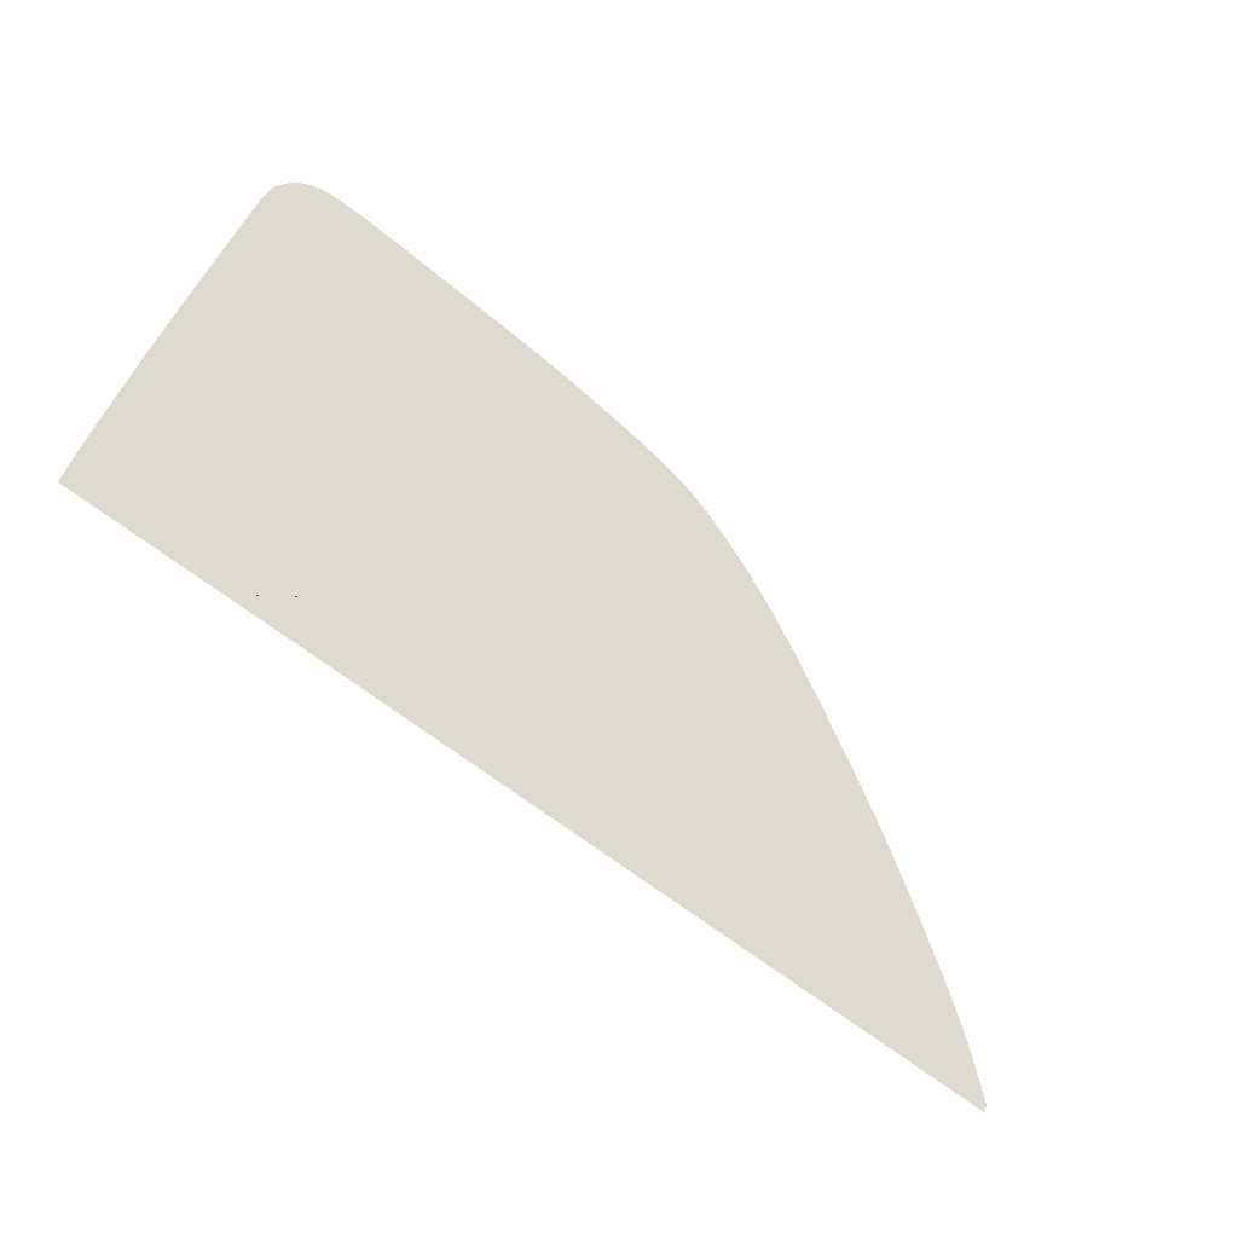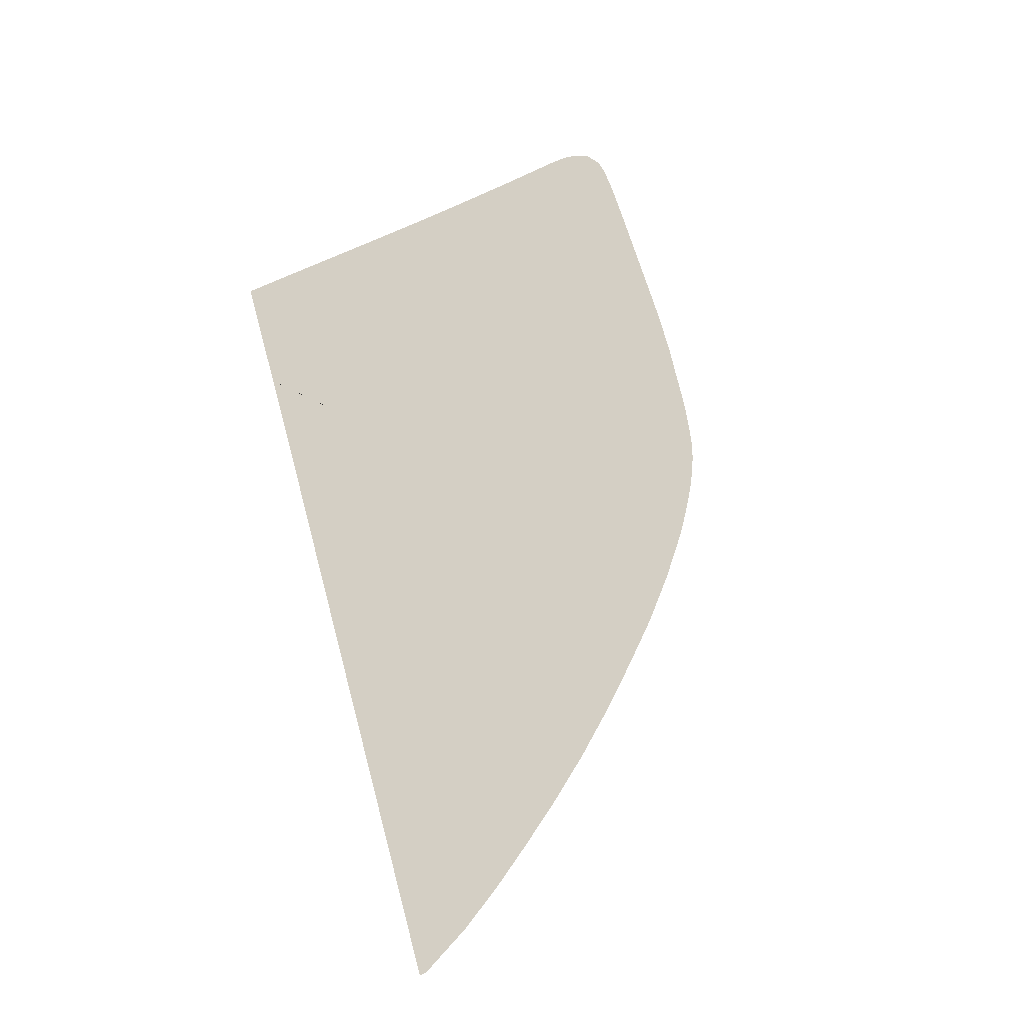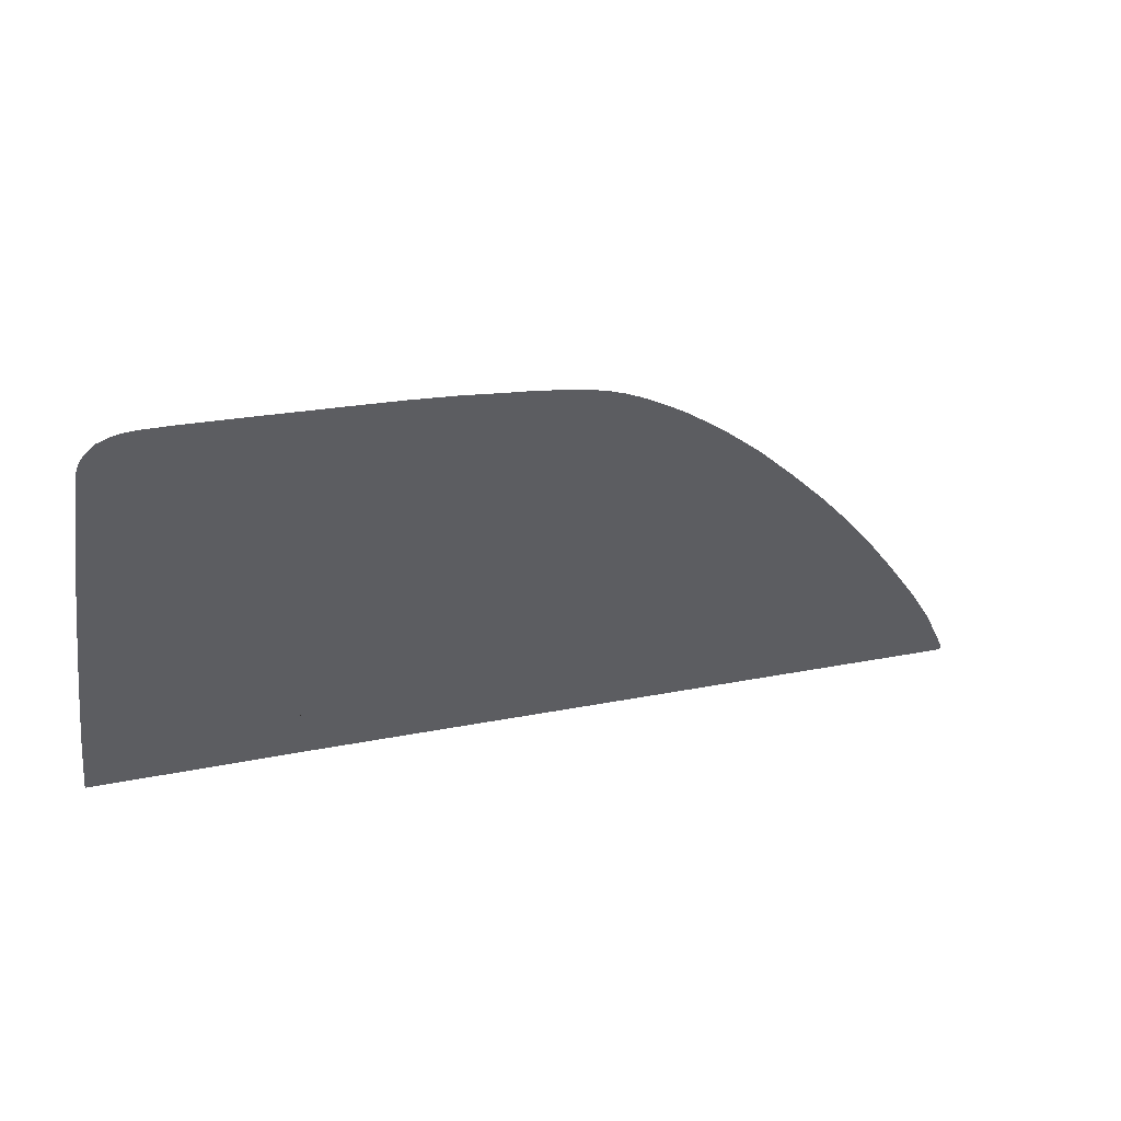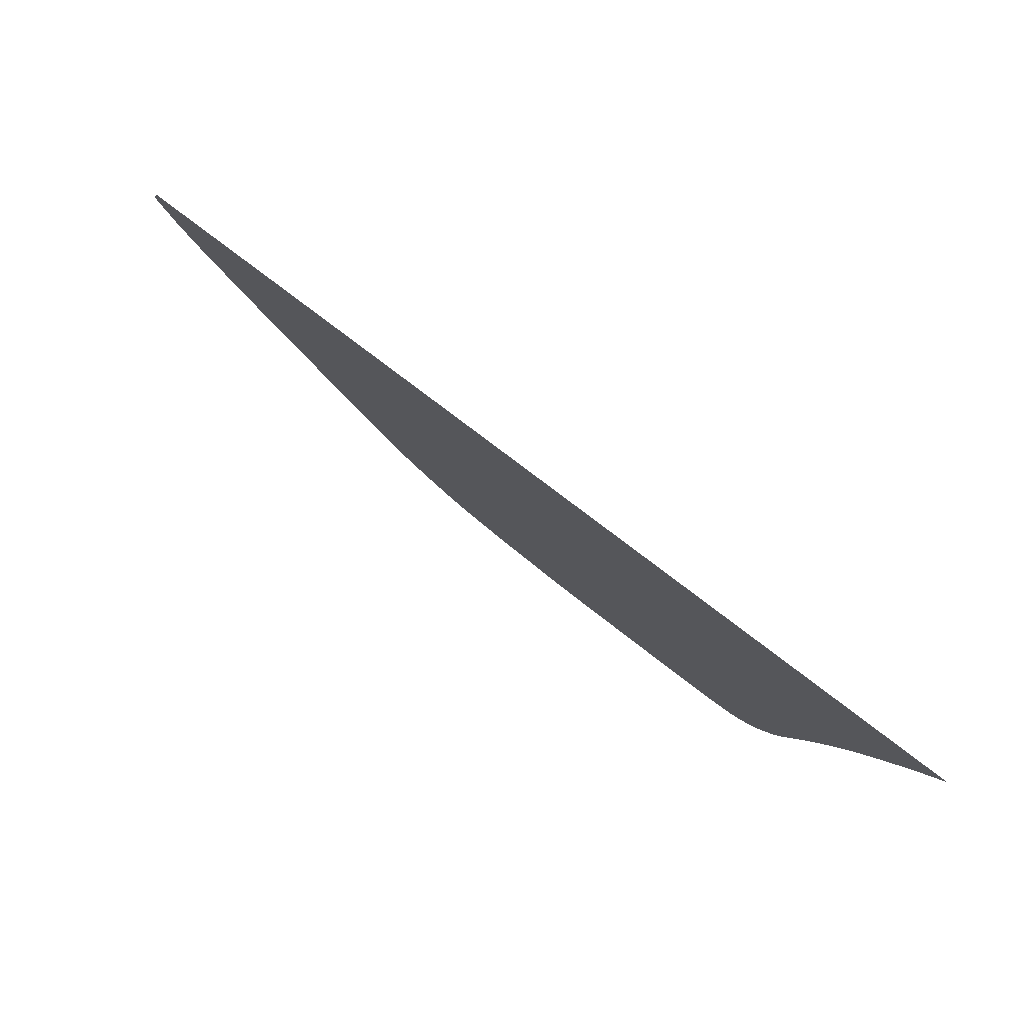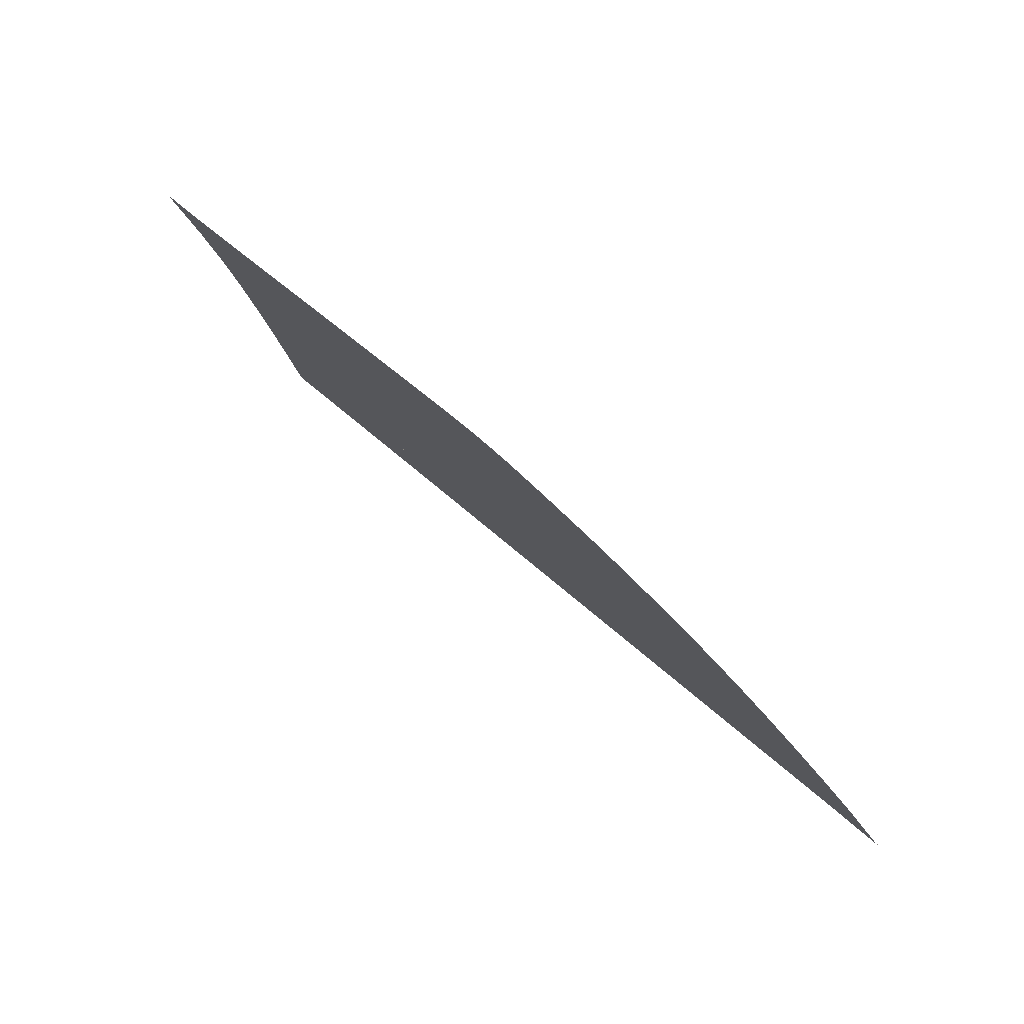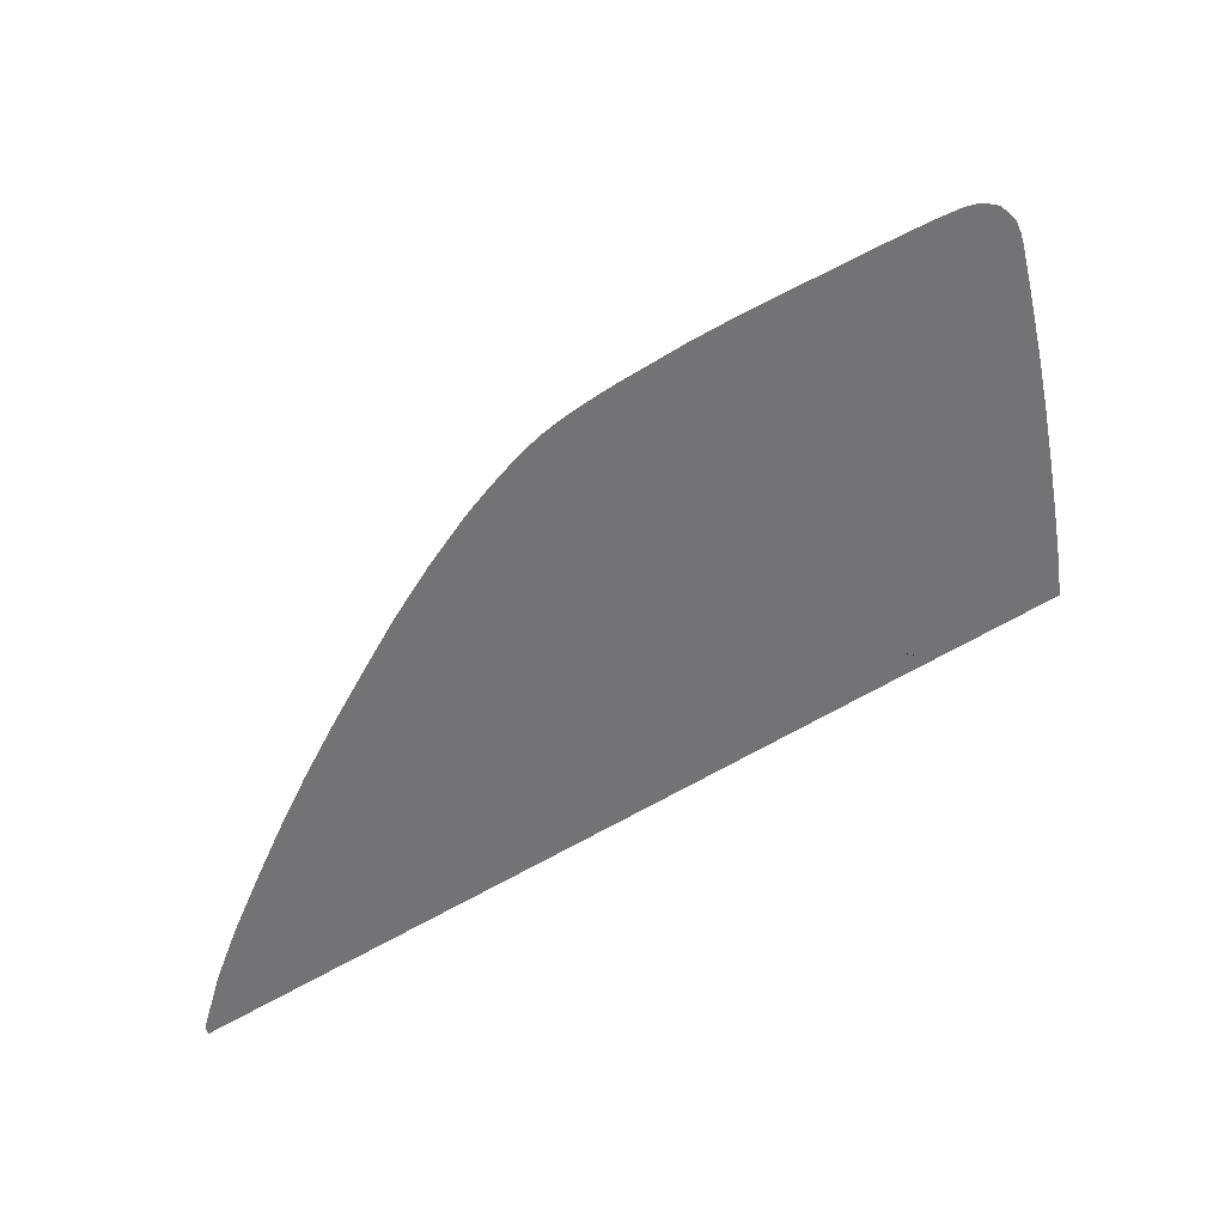
<metadata>
{"format":"obj","ext":"obj","renderer":"f3d","projection":"perspective","resolution":1024,"background":"white","views":[{"elev":-63.8,"azim":-38.5,"up":"+Y"},{"elev":58.3,"azim":74.5,"up":"+Z"},{"elev":27.8,"azim":-17.5,"up":"+Y"},{"elev":-76.0,"azim":142.7,"up":"+Y"},{"elev":52.1,"azim":45.2,"up":"+Y"},{"elev":58.7,"azim":150.4,"up":"+Y"}]}
</metadata>
<code>
v  44.36 44.79 -72.02
v  50.9 44.77 -72.02
v  44.25 39.26 -73.83
v  51.03 39.22 -73.84
v  44.48 50.27 -70.16
v  44.62 55.68 -68.26
v  50.78 50.31 -70.14
v  50.67 55.64 -68.27
v  51.55 76.78 -59.31
v  50.71 71.6 -61.93
v  46.86 76.87 -59.26
v  45.53 71.69 -61.9
v  45.03 66.5 -64.09
v  50.53 66.49 -64.08
v  74.03 55.7 -68.22
v  68.4 55.68 -68.23
v  72.79 61.33 -66.11
v  67.47 61.28 -66.14
v  57.44 44.75 -72.02
v  63.99 44.73 -72.02
v  57.81 39.19 -73.85
v  64.6 39.15 -73.85
v  99.12 61.54 -65.92
v  103.4 61.49 -65.78
v  103.8 55.8 -68.05
v  107.1 57.99 -67.07
v  97.21 38.96 -73.84
v  90.74 39 -73.85
v  94.43 44.64 -71.98
v  88.48 44.66 -71.99
v  94.83 61.53 -65.99
v  98.81 55.8 -68.11
v  79.01 55.72 -68.2
v  83.98 55.74 -68.19
v  80.78 50.47 -70.04
v  86.24 50.5 -70.02
v  73.96 75.85 -59.95
v  76.68 75.63 -60.08
v  74.37 71.16 -62.16
v  77.54 71.08 -62.2
v  86.8 73.3 -61.18
v  88.23 72.59 -61.45
v  86.91 70.92 -62.24
v  65.6 76.43 -59.59
v  70.26 76.18 -59.74
v  65.87 71.32 -62.07
v  70.65 71.23 -62.12
v  116.7 38.84 -73.75
v  123.2 38.75 -73.57
v  120.2 33.44 -75.53
v  125.8 34.22 -75.07
v  125.9 34.02 -75.14
v  125.9 33.4 -75.53
v  110.6 54.42 -68.33
v  108.5 50.55 -69.85
v  114.2 50.46 -69.68
v  112.7 44.57 -71.86
v  120.4 42.72 -72.26
v  37.01 33.86 -75.52
v  37.11 39.3 -73.82
v  44.19 33.85 -75.53
v  37.3 44.81 -72.02
v  37.52 50.23 -70.18
v  37.78 55.72 -68.25
v  38.36 66.51 -64.09
v  38.68 71.82 -61.85
v  39.66 74.88 -60.45
v  39.1 73.98 -60.9
v  38.83 72.96 -61.35
v  40.48 75.78 -59.96
v  41.56 76.35 -59.63
v  42.53 76.66 -59.43
v  43.85 76.82 -59.31
v  83.87 74.43 -60.69
v  85.35 73.92 -60.92
v  84.08 70.98 -62.24
v  94.43 66.43 -64.02
v  95.77 67.87 -63.32
v  99.67 64.82 -64.51
v  89.67 70.86 -62.21
v  90.76 71.21 -62
v  91.99 70.46 -62.29
v  113.3 33.48 -75.53
v  106.5 33.53 -75.54
v  110.2 38.88 -73.81
v  103.7 38.92 -73.83
v  106.6 44.6 -71.93
v  100.5 44.62 -71.97
v  44.77 61.1 -66.23
v  50.56 61.13 -66.22
v  75.32 50.44 -70.06
v  69.36 50.41 -70.08
v  102.9 50.55 -69.93
v  77.27 61.38 -66.09
v  81.74 61.42 -66.07
v  38.05 61.09 -66.24
v  62.76 55.66 -68.25
v  62.15 61.23 -66.17
v  70.28 44.72 -72.01
v  76.57 44.7 -72.01
v  71.22 39.11 -73.85
v  77.83 39.07 -73.85
v  60.93 76.56 -59.49
v  61.09 71.4 -62.02
v  63.39 50.38 -70.1
v  56.24 76.67 -59.4
v  55.9 71.5 -61.97
v  56.03 66.49 -64.08
v  56.36 61.18 -66.19
v  56.71 55.65 -68.26
v  57.08 50.34 -70.12
v  84.29 39.04 -73.85
v  82.52 44.68 -72
v  88.93 55.77 -68.17
v  93.87 55.79 -68.14
v  91.69 50.52 -70
v  97.24 50.55 -69.97
v  78.83 75.38 -60.23
v  81 71.04 -62.22
v  80.59 75.14 -60.36
v  86.2 61.46 -66.05
v  90.54 61.5 -66.02
v  82.25 74.84 -60.51
v  71.56 66.47 -64.09
v  75.56 66.46 -64.1
v  79.57 66.46 -64.1
v  83.58 66.45 -64.1
v  87.31 66.42 -64.1
v  90.87 66.43 -64.08
v  117.3 46.68 -70.95
v  89.51 71.91 -61.72
v  99.62 33.57 -75.54
v  92.72 33.61 -75.54
v  85.82 33.66 -75.54
v  78.91 33.7 -75.54
v  72.06 33.75 -75.53
v  65.21 33.79 -75.53
v  58.2 33.84 -75.52
v  51.19 33.84 -75.53
v  51.36 33.84 -75.53
v  66.55 66.47 -64.09
v  61.54 66.48 -64.09
g U805_4A_265B_L_1_DTaSI_U805_4A_265B_L
f 1 2 3
f 3 2 4
f 5 6 7
f 7 6 8
f 9 10 11
f 11 10 12
f 13 12 14
f 14 12 10
f 15 16 17
f 17 16 18
f 19 20 21
f 21 20 22
f 23 24 25
f 25 24 26
f 27 28 29
f 29 28 30
f 31 23 32
f 32 23 25
f 33 34 35
f 35 34 36
f 37 38 39
f 39 38 40
f 41 42 43
f 44 45 46
f 46 45 47
f 48 49 50
f 50 49 51
f 51 52 50
f 52 53 50
f 25 54 55
f 55 54 56
f 57 58 48
f 48 58 49
f 59 60 61
f 61 60 3
f 60 62 3
f 3 62 1
f 63 64 5
f 5 64 6
f 65 66 13
f 13 66 12
f 67 12 68
f 66 69 12
f 12 70 71
f 12 72 73
f 74 75 76
f 76 75 43
f 77 78 79
f 80 81 82
f 83 84 85
f 85 84 86
f 85 86 87
f 87 86 88
f 6 89 8
f 8 89 90
f 91 92 15
f 15 92 16
f 32 25 93
f 93 25 55
f 94 95 33
f 33 95 34
f 64 96 6
f 6 96 89
f 12 73 11
f 16 97 18
f 18 97 98
f 99 100 101
f 101 100 102
f 103 44 104
f 104 44 46
f 97 16 105
f 105 16 92
f 106 107 9
f 9 107 10
f 10 107 14
f 14 107 108
f 90 109 8
f 8 109 110
f 8 110 7
f 7 110 111
f 2 19 4
f 4 19 21
f 20 99 22
f 22 99 101
f 97 110 98
f 98 110 109
f 106 103 107
f 107 103 104
f 110 97 111
f 111 97 105
f 112 102 113
f 113 102 100
f 28 112 30
f 30 112 113
f 86 27 88
f 88 27 29
f 114 115 116
f 116 115 117
f 34 114 36
f 36 114 116
f 15 33 91
f 91 33 35
f 38 118 40
f 40 118 119
f 45 37 47
f 47 37 39
f 120 76 119
f 121 122 114
f 114 122 115
f 95 121 34
f 34 121 114
f 33 15 94
f 94 15 17
f 118 120 119
f 32 115 31
f 31 115 122
f 85 48 83
f 83 48 50
f 87 57 85
f 85 57 48
f 115 32 117
f 117 32 93
f 75 41 43
f 120 123 76
f 96 65 89
f 89 65 13
f 124 125 17
f 17 125 94
f 125 126 94
f 94 126 95
f 126 127 95
f 95 127 121
f 127 128 121
f 121 128 122
f 128 129 122
f 122 129 31
f 129 77 31
f 31 77 23
f 77 79 23
f 23 79 24
f 130 57 56
f 56 57 55
f 80 82 77
f 77 82 78
f 25 26 54
f 130 58 57
f 80 42 131
f 80 131 81
f 12 67 70
f 69 68 12
f 12 71 72
f 62 63 1
f 1 63 5
f 1 5 2
f 2 5 7
f 7 111 2
f 2 111 19
f 111 105 19
f 19 105 20
f 105 92 20
f 20 92 99
f 92 91 99
f 99 91 100
f 91 35 100
f 100 35 113
f 35 36 113
f 113 36 30
f 36 116 30
f 30 116 29
f 116 117 29
f 29 117 88
f 117 93 88
f 88 93 87
f 93 55 87
f 87 55 57
f 84 132 86
f 86 132 27
f 132 133 27
f 27 133 28
f 133 134 28
f 28 134 112
f 134 135 112
f 112 135 102
f 135 136 102
f 102 136 101
f 136 137 101
f 101 137 22
f 137 138 22
f 22 138 21
f 138 139 21
f 4 21 140
f 21 139 140
f 140 139 4
f 139 61 4
f 4 61 3
f 17 18 124
f 124 18 141
f 18 98 141
f 141 98 142
f 98 109 142
f 142 109 108
f 109 90 108
f 108 90 14
f 14 90 13
f 13 90 89
f 77 129 80
f 80 129 43
f 129 128 43
f 43 128 76
f 128 127 76
f 76 127 119
f 127 126 119
f 119 126 40
f 126 125 40
f 40 125 39
f 125 124 39
f 39 124 47
f 124 141 47
f 47 141 46
f 141 142 46
f 46 142 104
f 142 108 104
f 104 108 107
f 42 80 43
f 76 123 74

</code>
